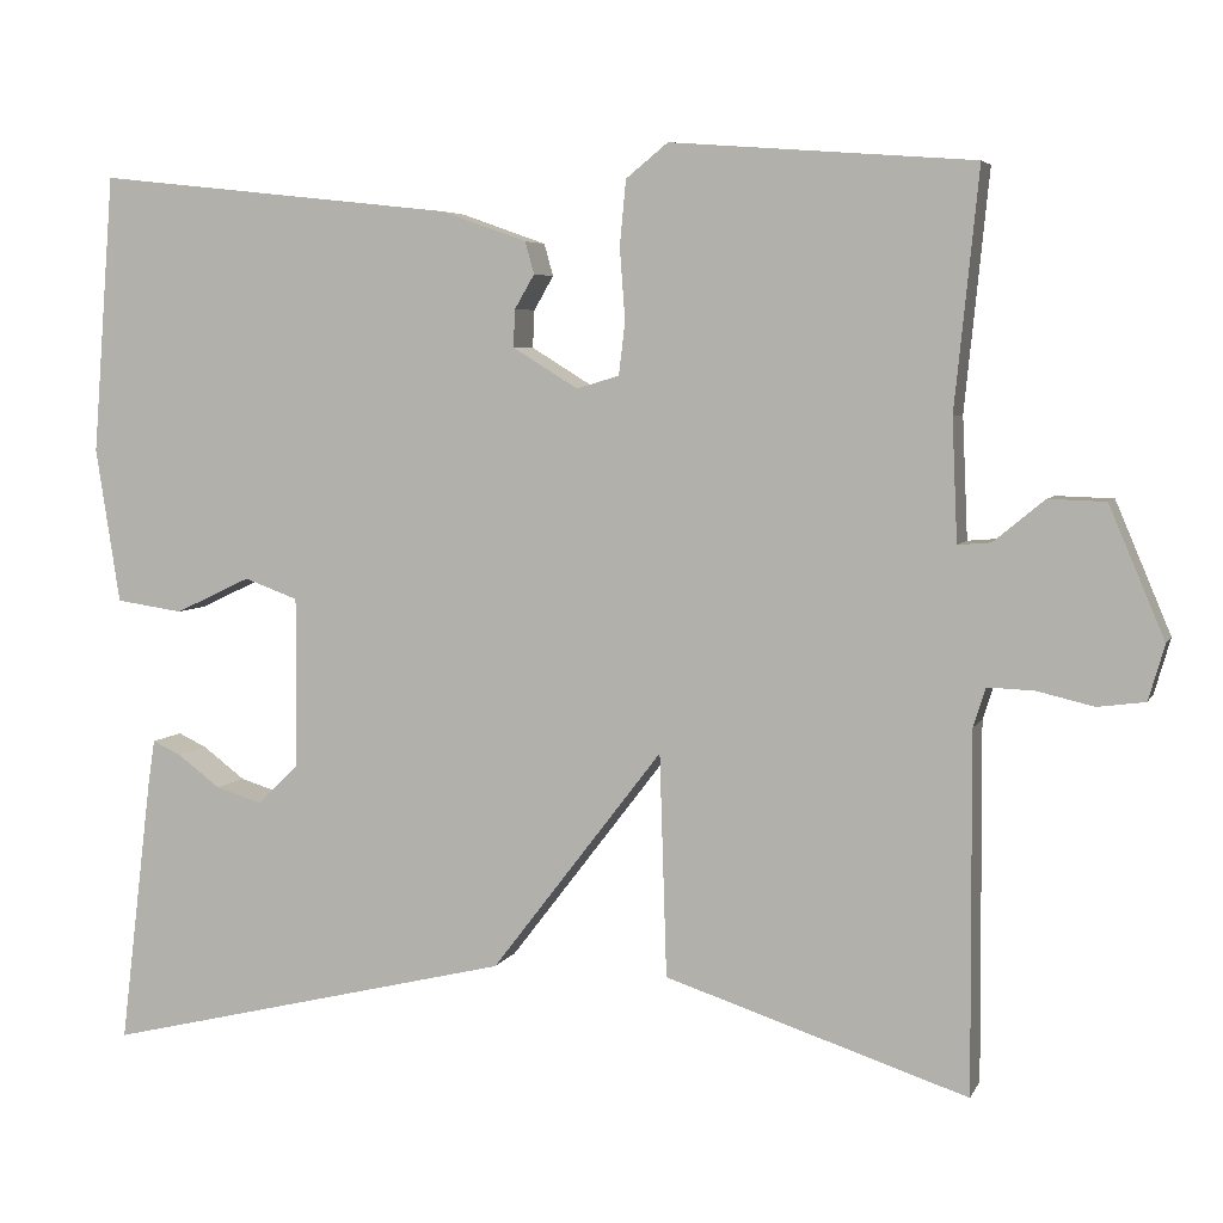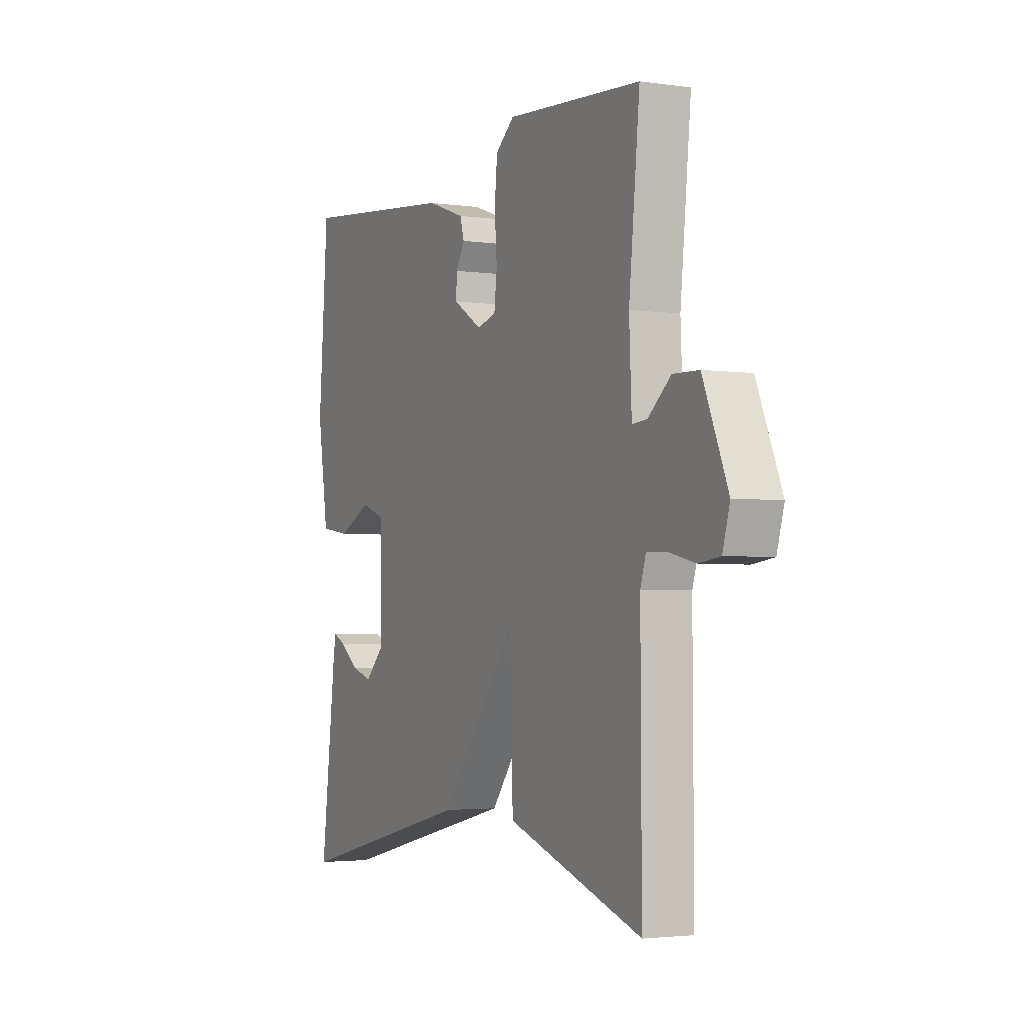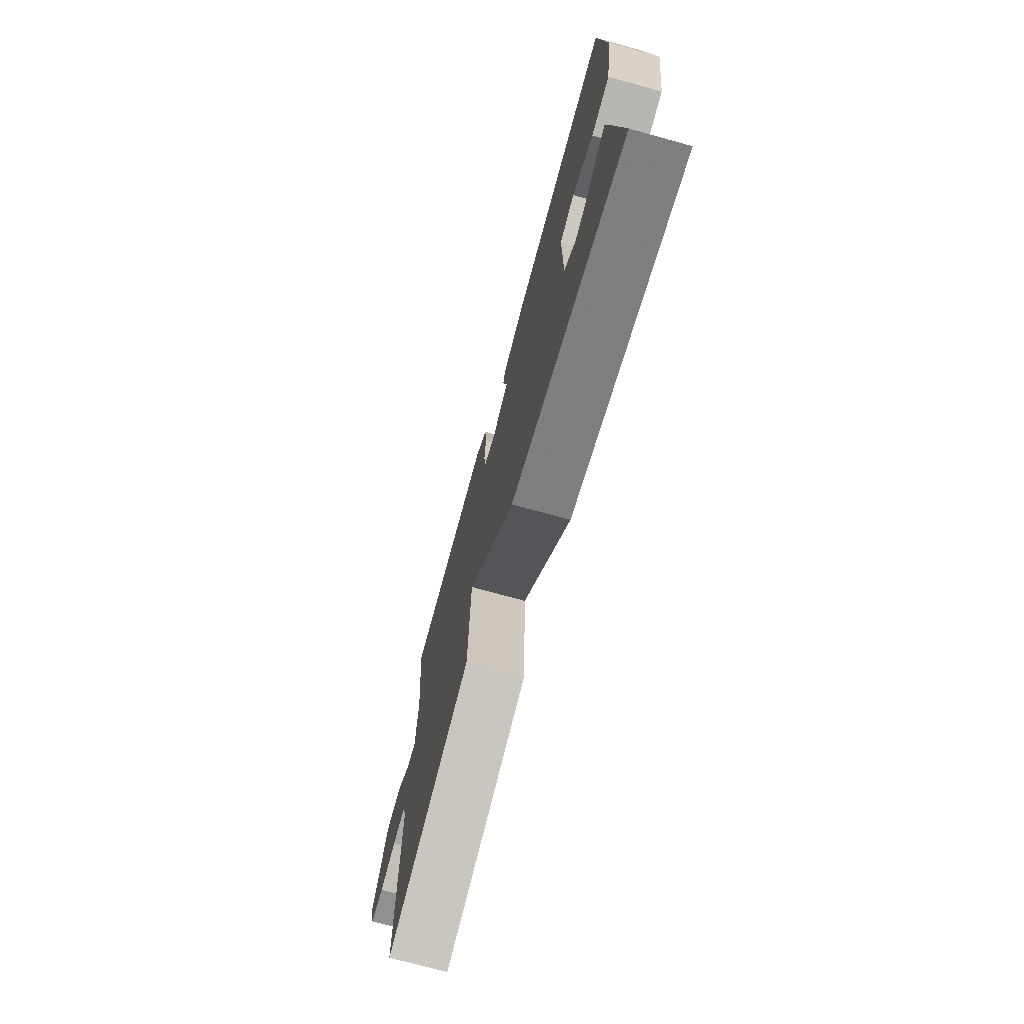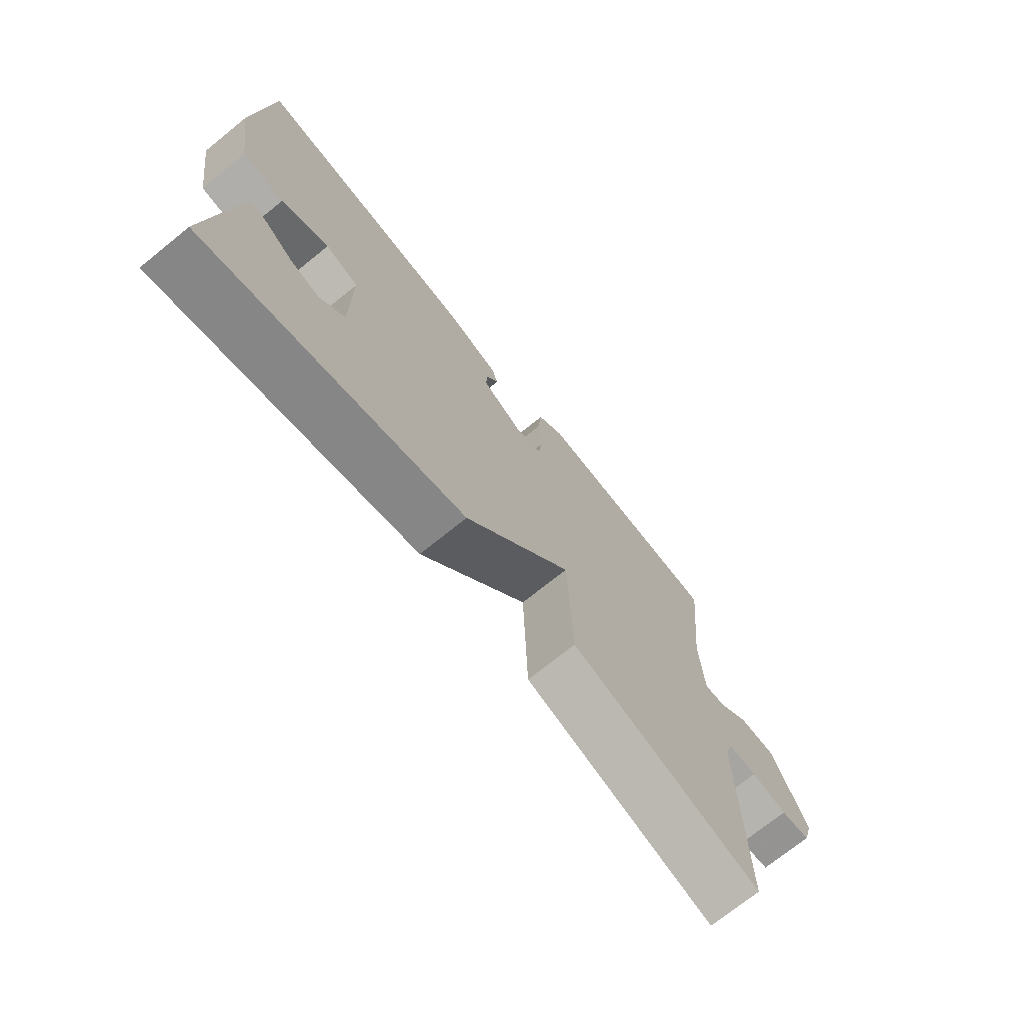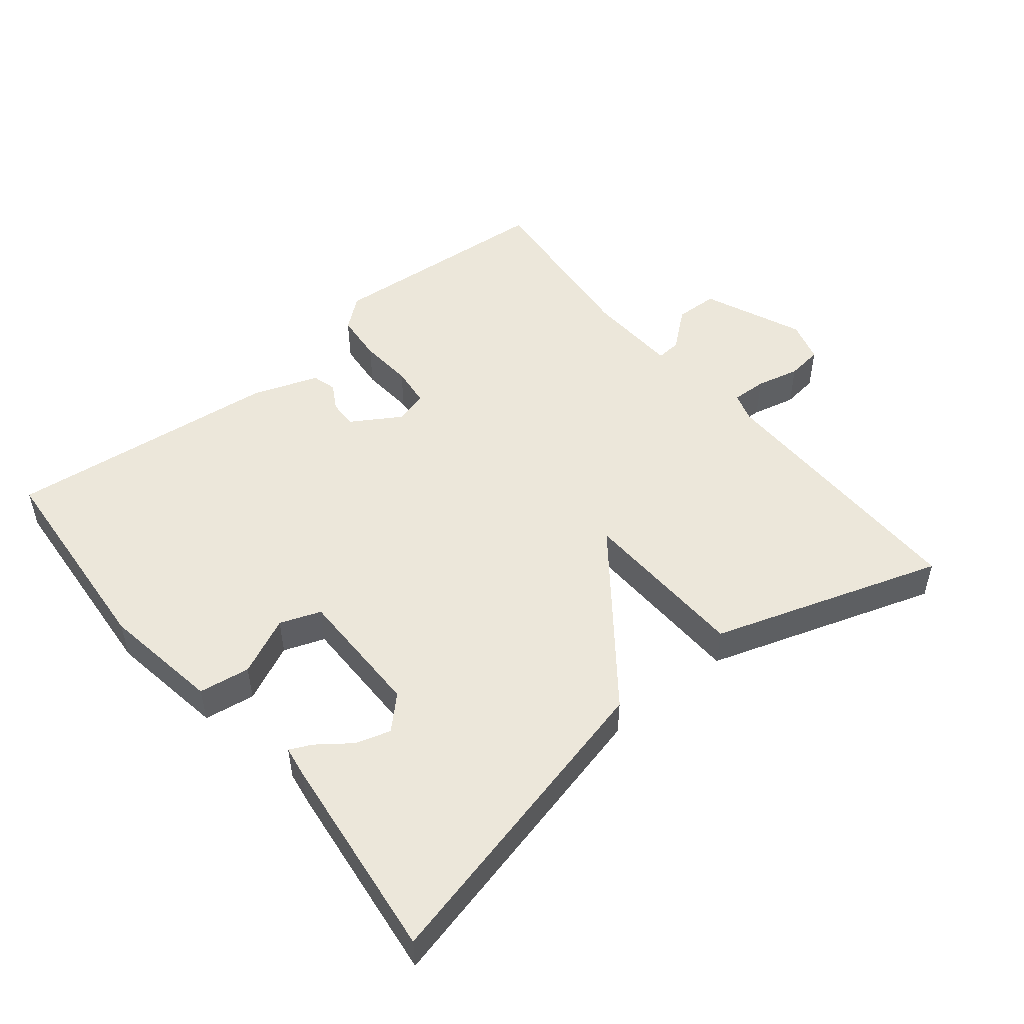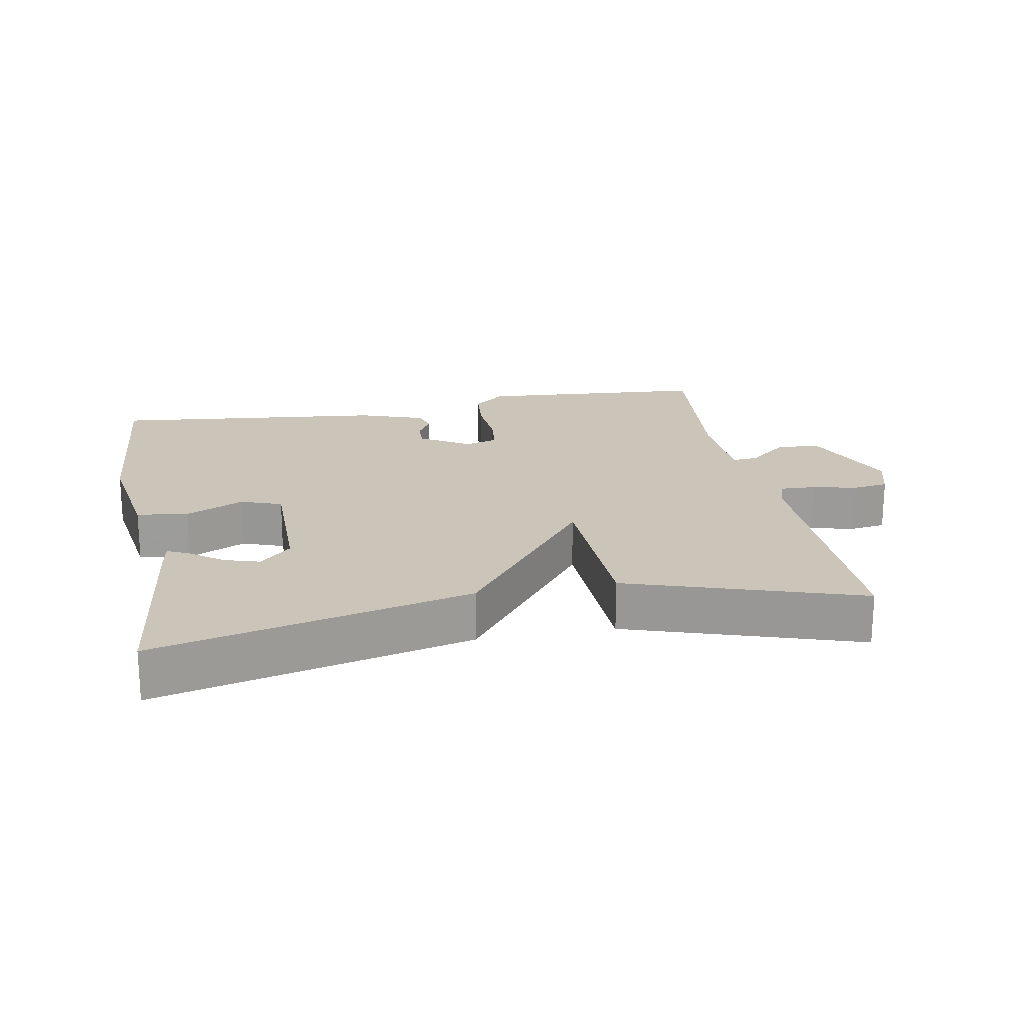
<metadata>
{"format":"obj","ext":"obj","renderer":"f3d","projection":"perspective","resolution":1024,"background":"white","views":[{"elev":5.2,"azim":-163.8,"up":"+Z"},{"elev":-3.0,"azim":-116.1,"up":"+Z"},{"elev":-73.1,"azim":74.6,"up":"+Z"},{"elev":-72.4,"azim":128.9,"up":"+Z"},{"elev":50.3,"azim":140.8,"up":"+Y"},{"elev":20.3,"azim":169.4,"up":"+Y"}]}
</metadata>
<code>
v -0.5 0.07 -0.5
v -0.498 0.07 -0.098
v -0.512 0.07 -0.054
v -0.564 0.07 -0.056
v -0.628 0.07 -0.071
v -0.681 0.07 -0.064
v -0.699 0.07 -0.002
v -0.637 0.07 0.145
v -0.573 0.07 0.147
v -0.516 0.07 0.1
v -0.479 0.07 0.097
v -0.473 0.07 0.233
v -0.5 0.07 0.5
v -0.161 0.07 0.526
v -0.114 0.07 0.488
v -0.107 0.07 0.415
v -0.113 0.07 0.335
v -0.106 0.07 0.275
v -0.058 0.07 0.261
v 0.015 0.07 0.306
v 0.013 0.07 0.348
v -0.009 0.07 0.386
v 0.001 0.07 0.422
v 0.097 0.07 0.456
v 0.5 0.07 0.5
v 0.524 0.07 0.188
v 0.497 0.07 0.014
v 0.422 0.07 0.003
v 0.337 0.07 0.043
v 0.277 0.07 0.021
v 0.278 0.07 -0.171
v 0.324 0.07 -0.216
v 0.376 0.07 -0.2
v 0.424 0.07 -0.164
v 0.456 0.07 -0.149
v 0.463 0.07 -0.194
v 0.5 0.07 -0.5
v 0.039 0.07 -0.389
v -0.153 0.07 -0.139
v -0.161 0.07 -0.389
v -0.5 0 -0.5
v -0.498 0 -0.098
v -0.512 0 -0.054
v -0.564 0 -0.056
v -0.628 0 -0.071
v -0.681 0 -0.064
v -0.699 0 -0.002
v -0.637 0 0.145
v -0.573 0 0.147
v -0.516 0 0.1
v -0.479 0 0.097
v -0.473 0 0.233
v -0.5 0 0.5
v -0.161 0 0.526
v -0.114 0 0.488
v -0.107 0 0.415
v -0.113 0 0.335
v -0.106 0 0.275
v -0.058 0 0.261
v 0.015 0 0.306
v 0.013 0 0.348
v -0.009 0 0.386
v 0.001 0 0.422
v 0.097 0 0.456
v 0.5 0 0.5
v 0.524 0 0.188
v 0.497 0 0.014
v 0.422 0 0.003
v 0.337 0 0.043
v 0.277 0 0.021
v 0.278 0 -0.171
v 0.324 0 -0.216
v 0.376 0 -0.2
v 0.424 0 -0.164
v 0.456 0 -0.149
v 0.463 0 -0.194
v 0.5 0 -0.5
v 0.039 0 -0.389
v -0.153 0 -0.139
v -0.161 0 -0.389
f 39 40 1 2
f 37 38 39
f 35 36 37
f 34 35 37
f 33 34 37
f 32 33 37
f 31 32 37 39
f 39 2 3
f 31 39 3
f 30 31 3
f 27 28 29
f 26 27 29
f 25 26 29
f 24 25 29
f 23 24 29
f 22 23 29
f 21 22 29
f 20 21 29 30
f 30 3 4
f 20 30 4
f 19 20 4
f 15 16 17
f 14 15 17
f 13 14 17
f 12 13 17
f 11 12 17 18
f 8 9 10
f 7 8 10
f 6 7 10
f 5 6 10
f 4 5 10
f 4 10 11
f 4 11 18 19
f 42 41 80 79
f 79 78 77
f 77 76 75
f 77 75 74
f 77 74 73
f 77 73 72
f 79 77 72 71
f 43 42 79
f 43 79 71
f 43 71 70
f 69 68 67
f 69 67 66
f 69 66 65
f 69 65 64
f 69 64 63
f 69 63 62
f 69 62 61
f 70 69 61 60
f 44 43 70
f 44 70 60
f 44 60 59
f 57 56 55
f 57 55 54
f 57 54 53
f 57 53 52
f 58 57 52 51
f 50 49 48
f 50 48 47
f 50 47 46
f 50 46 45
f 50 45 44
f 51 50 44
f 59 58 51 44
f 1 41 42 2
f 2 42 43 3
f 3 43 44 4
f 4 44 45 5
f 5 45 46 6
f 6 46 47 7
f 7 47 48 8
f 8 48 49 9
f 9 49 50 10
f 10 50 51 11
f 11 51 52 12
f 12 52 53 13
f 13 53 54 14
f 14 54 55 15
f 15 55 56 16
f 16 56 57 17
f 17 57 58 18
f 18 58 59 19
f 19 59 60 20
f 20 60 61 21
f 21 61 62 22
f 22 62 63 23
f 23 63 64 24
f 24 64 65 25
f 25 65 66 26
f 26 66 67 27
f 27 67 68 28
f 28 68 69 29
f 29 69 70 30
f 30 70 71 31
f 31 71 72 32
f 32 72 73 33
f 33 73 74 34
f 34 74 75 35
f 35 75 76 36
f 36 76 77 37
f 37 77 78 38
f 38 78 79 39
f 39 79 80 40
f 40 80 41 1

</code>
